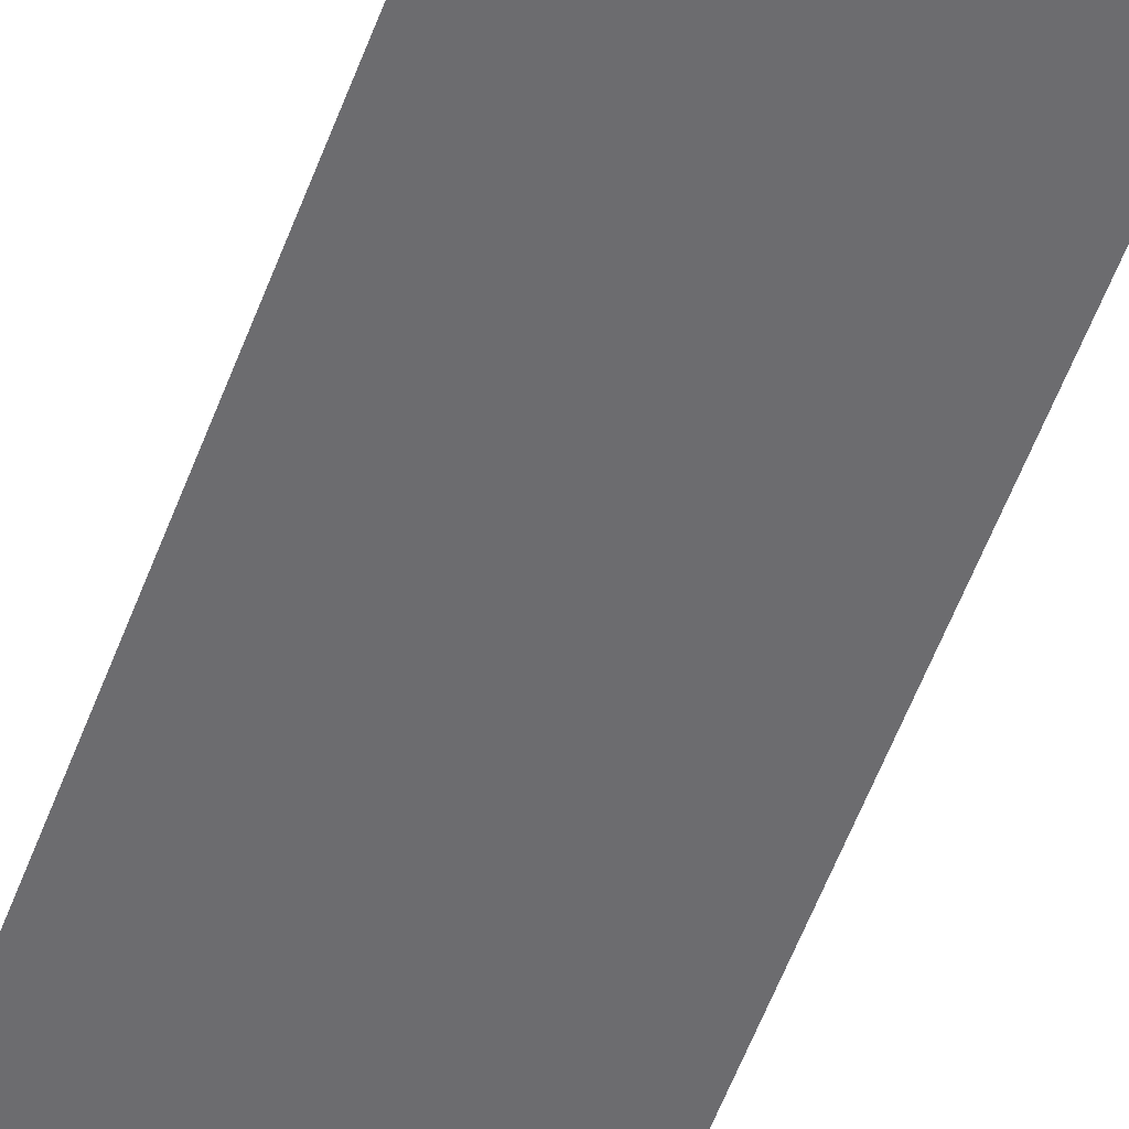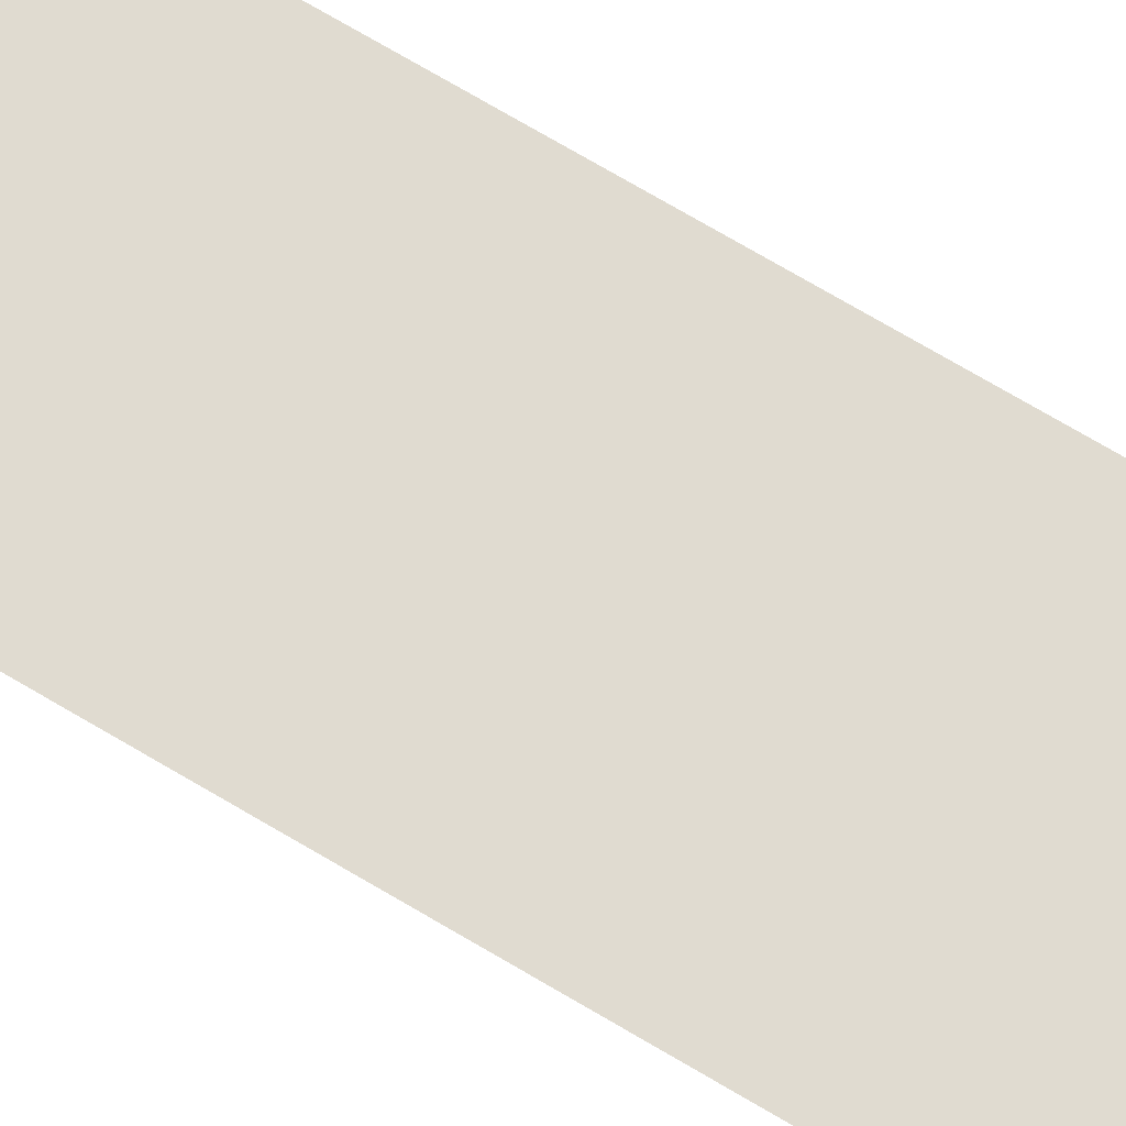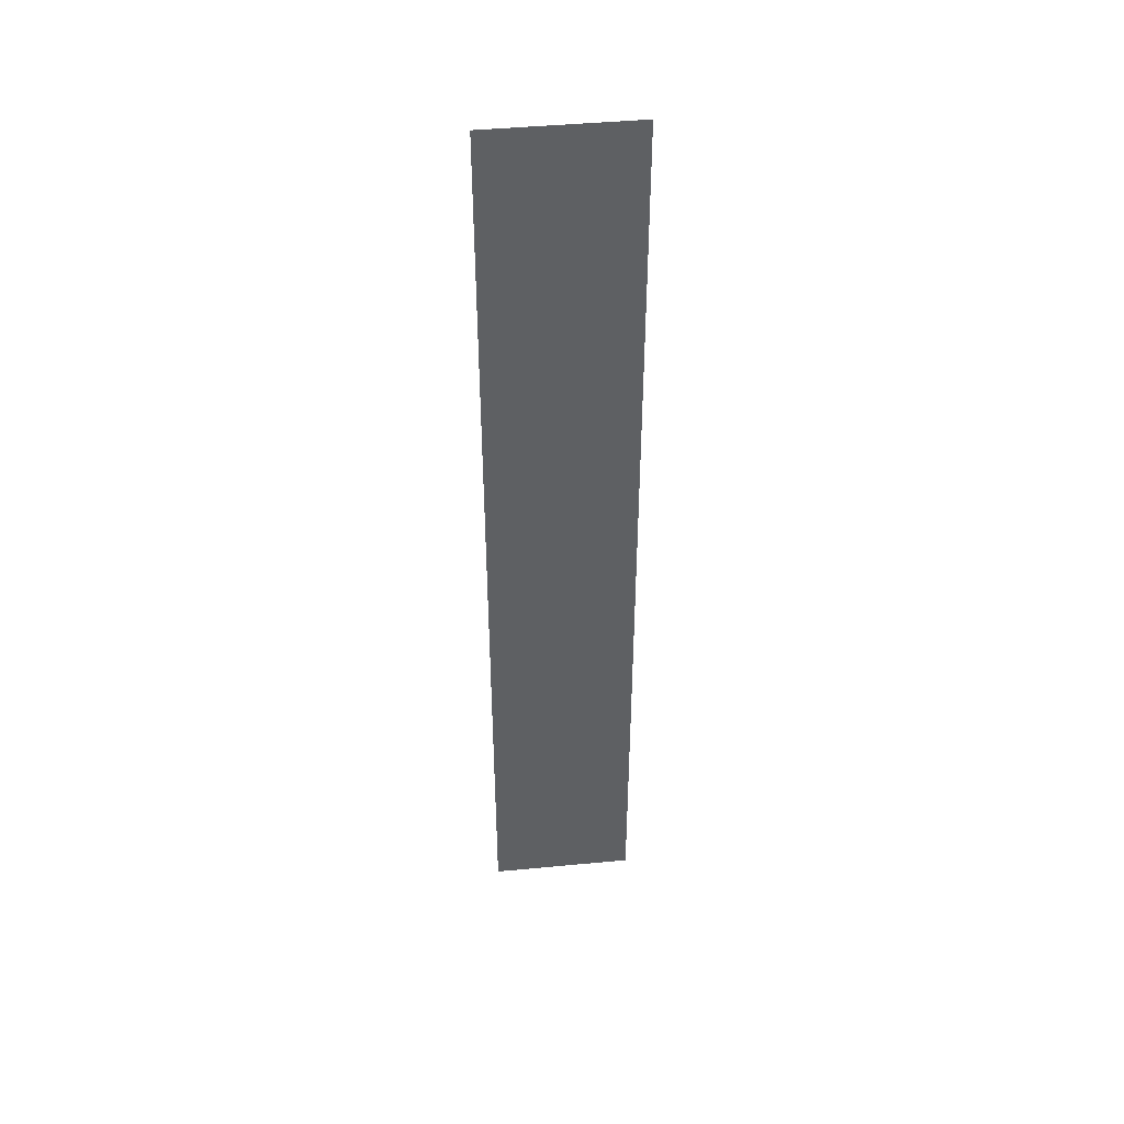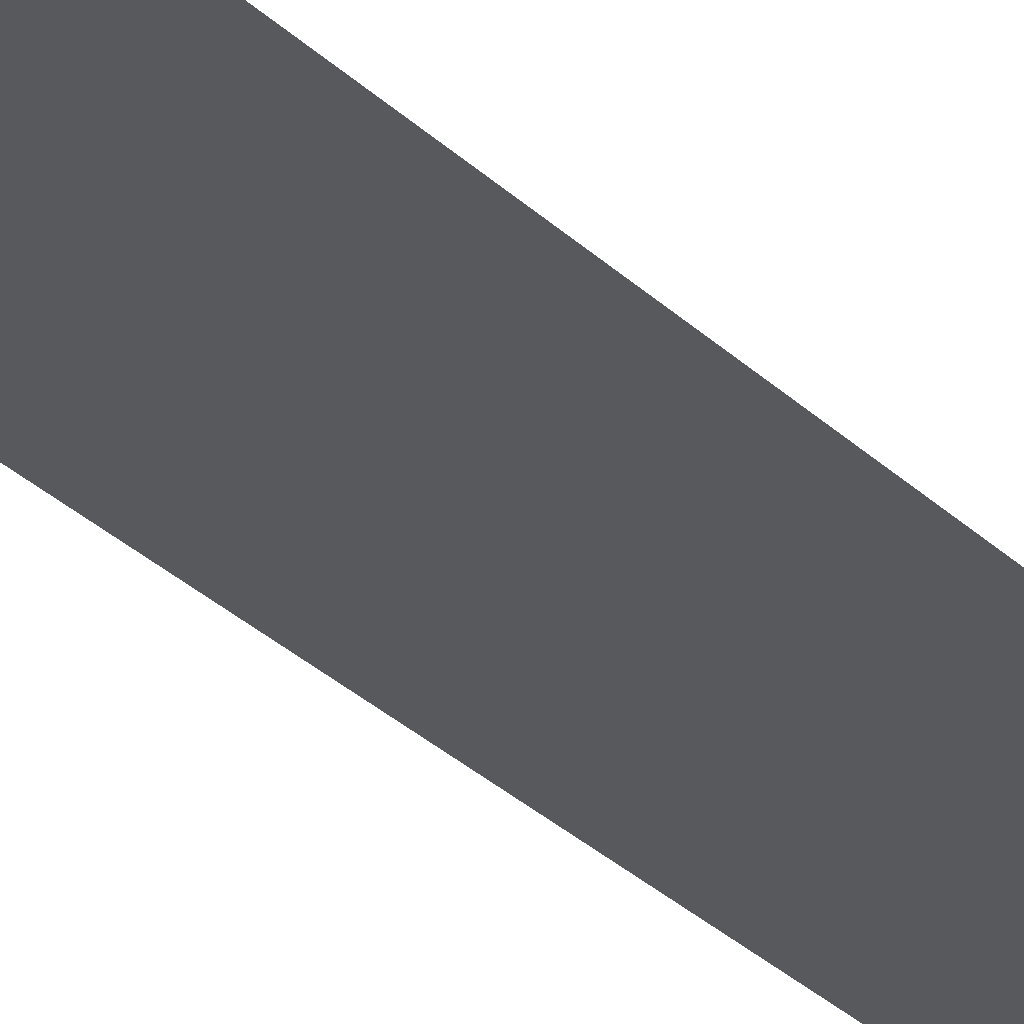
<metadata>
{"format":"obj","ext":"obj","renderer":"f3d","projection":"perspective","resolution":1024,"background":"white","views":[{"elev":-53.8,"azim":160.3,"up":"+Z"},{"elev":69.9,"azim":-59.0,"up":"+Z"},{"elev":44.7,"azim":-6.3,"up":"+Y"},{"elev":-30.1,"azim":-143.9,"up":"+Z"}]}
</metadata>
<code>
g MainMenu_SpaceShip_ElysionBoss_BackFar01
v 4.781 -30.61 0.001847
v -4.386 -30.61 -0.001846
v -4.386 30.61 -0.001846
v 4.781 30.61 0.001847
g MainMenu_SpaceShip_ElysionBoss_BackFar01_0
f 3 2 1
f 4 3 1

</code>
